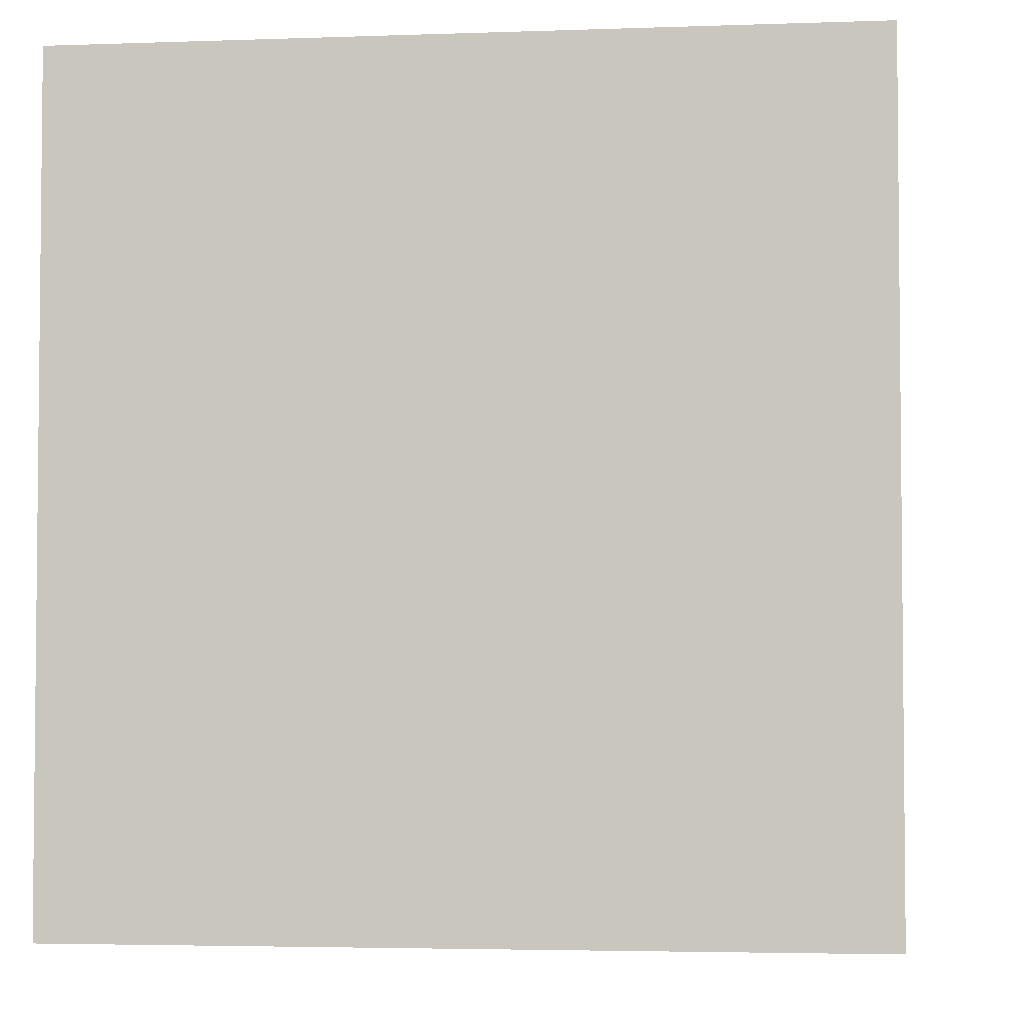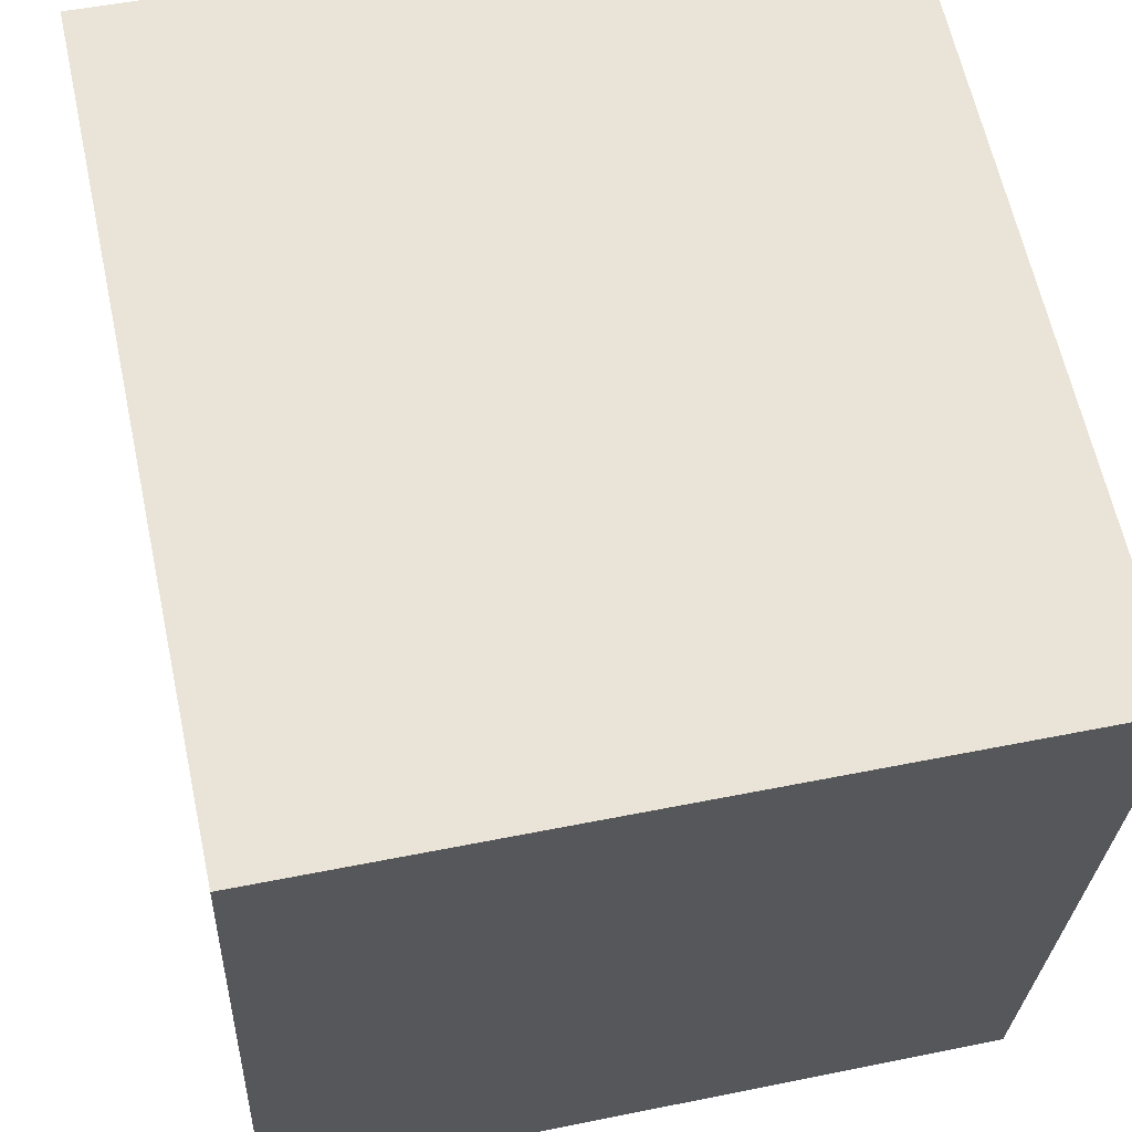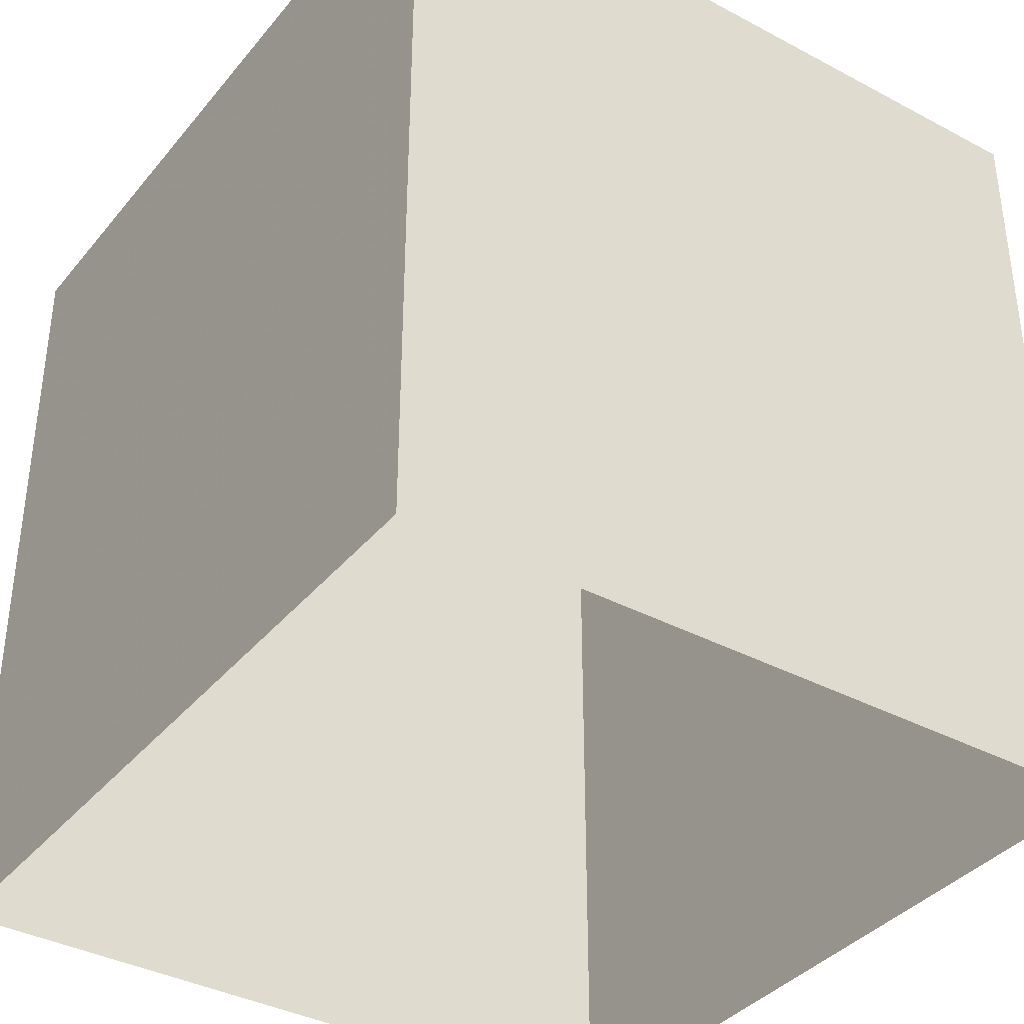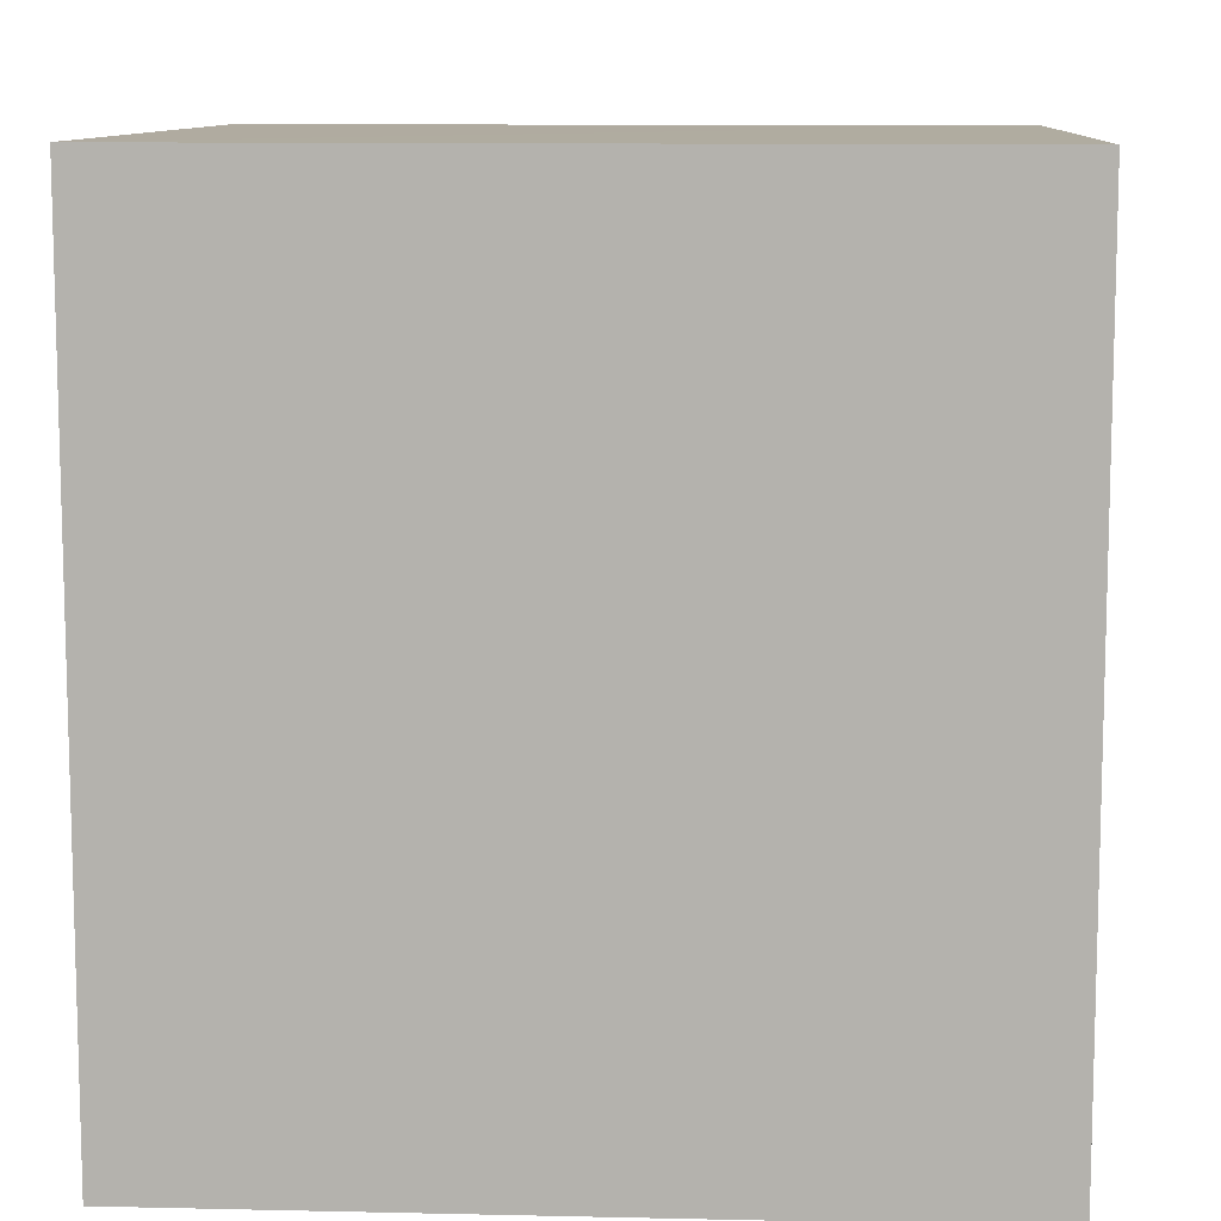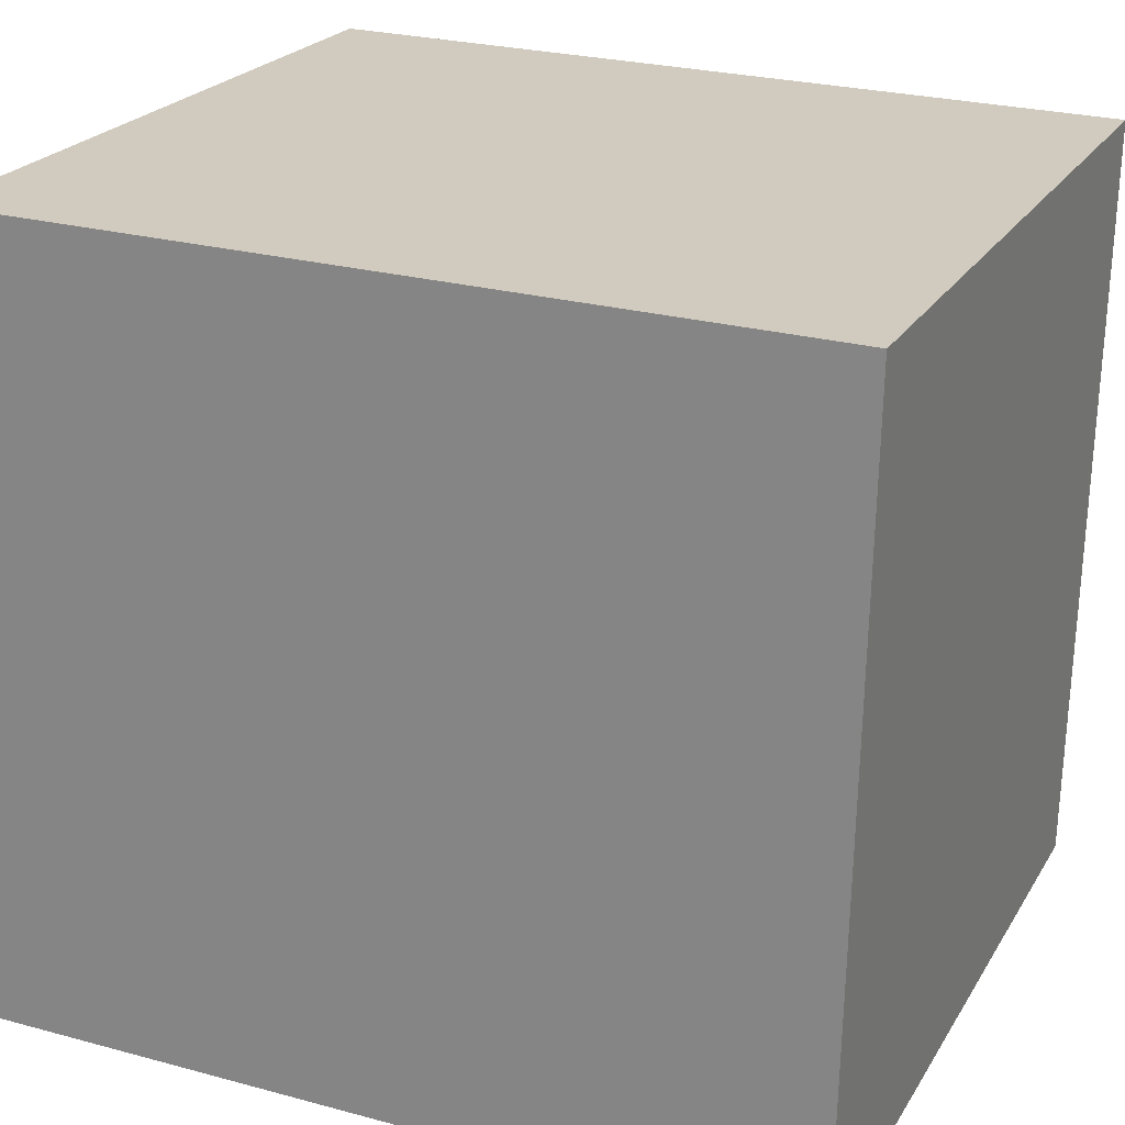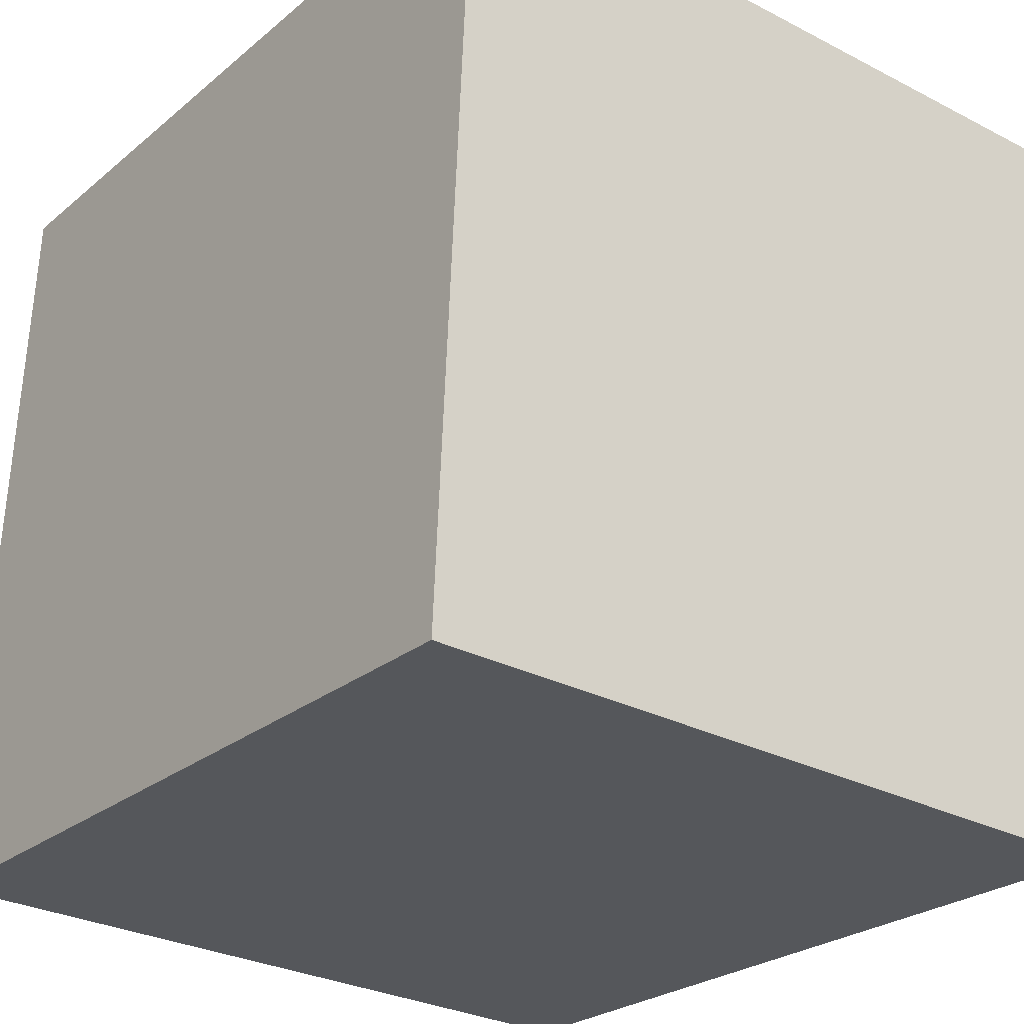
<metadata>
{"format":"obj","ext":"obj","renderer":"f3d","projection":"perspective","resolution":1024,"background":"white","views":[{"elev":-3.6,"azim":94.4,"up":"+Z"},{"elev":62.8,"azim":-12.2,"up":"+Y"},{"elev":-37.5,"azim":143.0,"up":"+Z"},{"elev":9.9,"azim":90.7,"up":"+Z"},{"elev":25.6,"azim":-66.6,"up":"+Y"},{"elev":-25.1,"azim":-37.3,"up":"+Y"}]}
</metadata>
<code>
v -3.73e+05 -1.039e+05 28.96
v -3.73e+05 -1.039e+05 28.96
v -3.73e+05 -1.039e+05 28.96
v -3.73e+05 -1.039e+05 28.96
v -3.73e+05 -1.039e+05 36.35
v -3.73e+05 -1.039e+05 36.35
v -3.73e+05 -1.039e+05 36.35
v -3.73e+05 -1.039e+05 36.35
f 1 2 3
f 1 4 2
f 5 6 7
f 8 5 7
f 7 3 2
f 8 7 2
f 7 1 3
f 7 6 1
f 5 4 1
f 6 5 1
f 5 2 4
f 5 8 2

</code>
